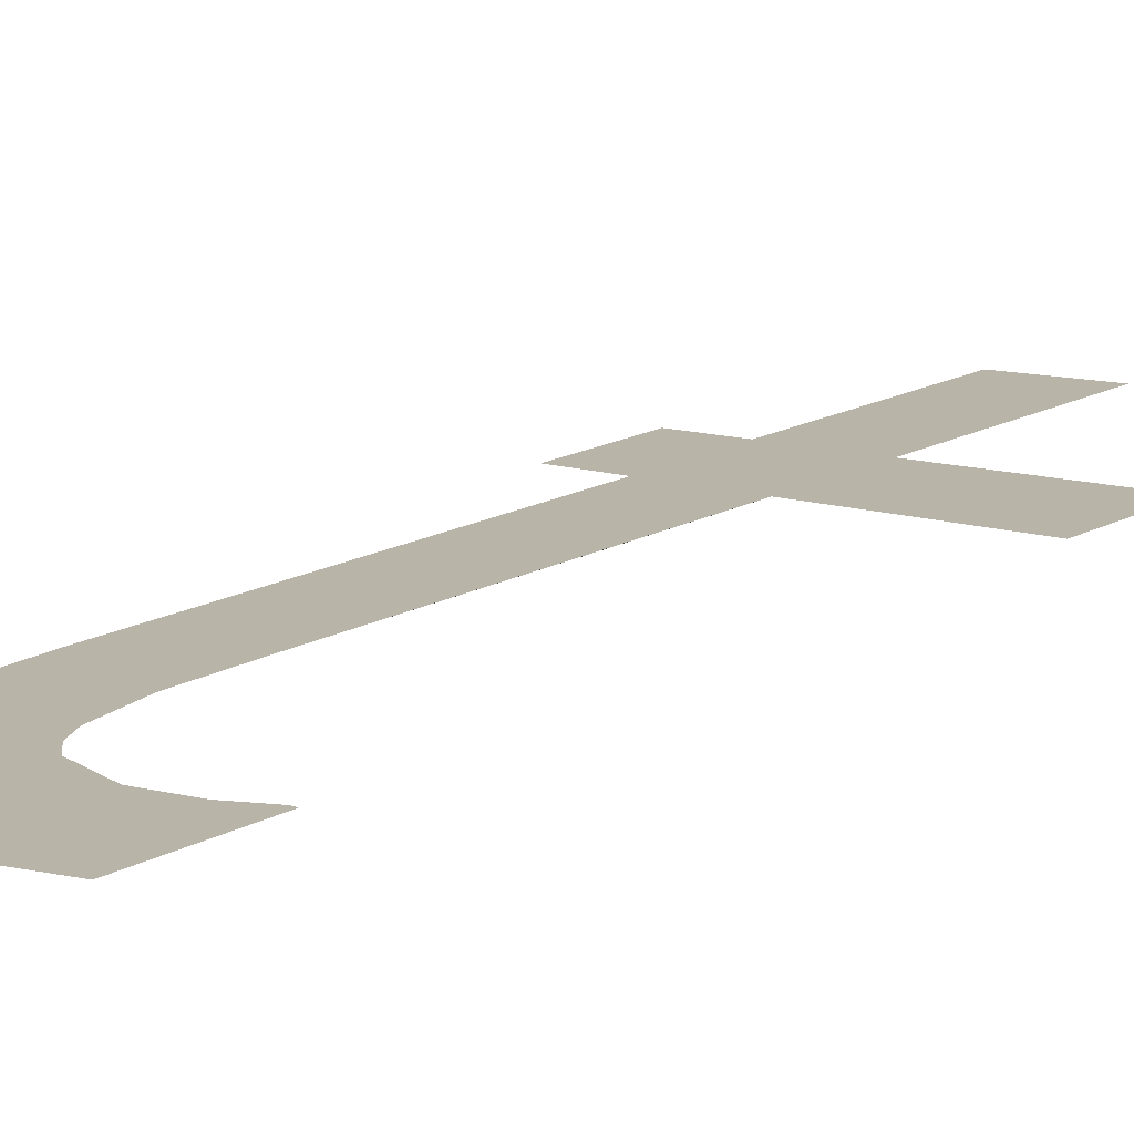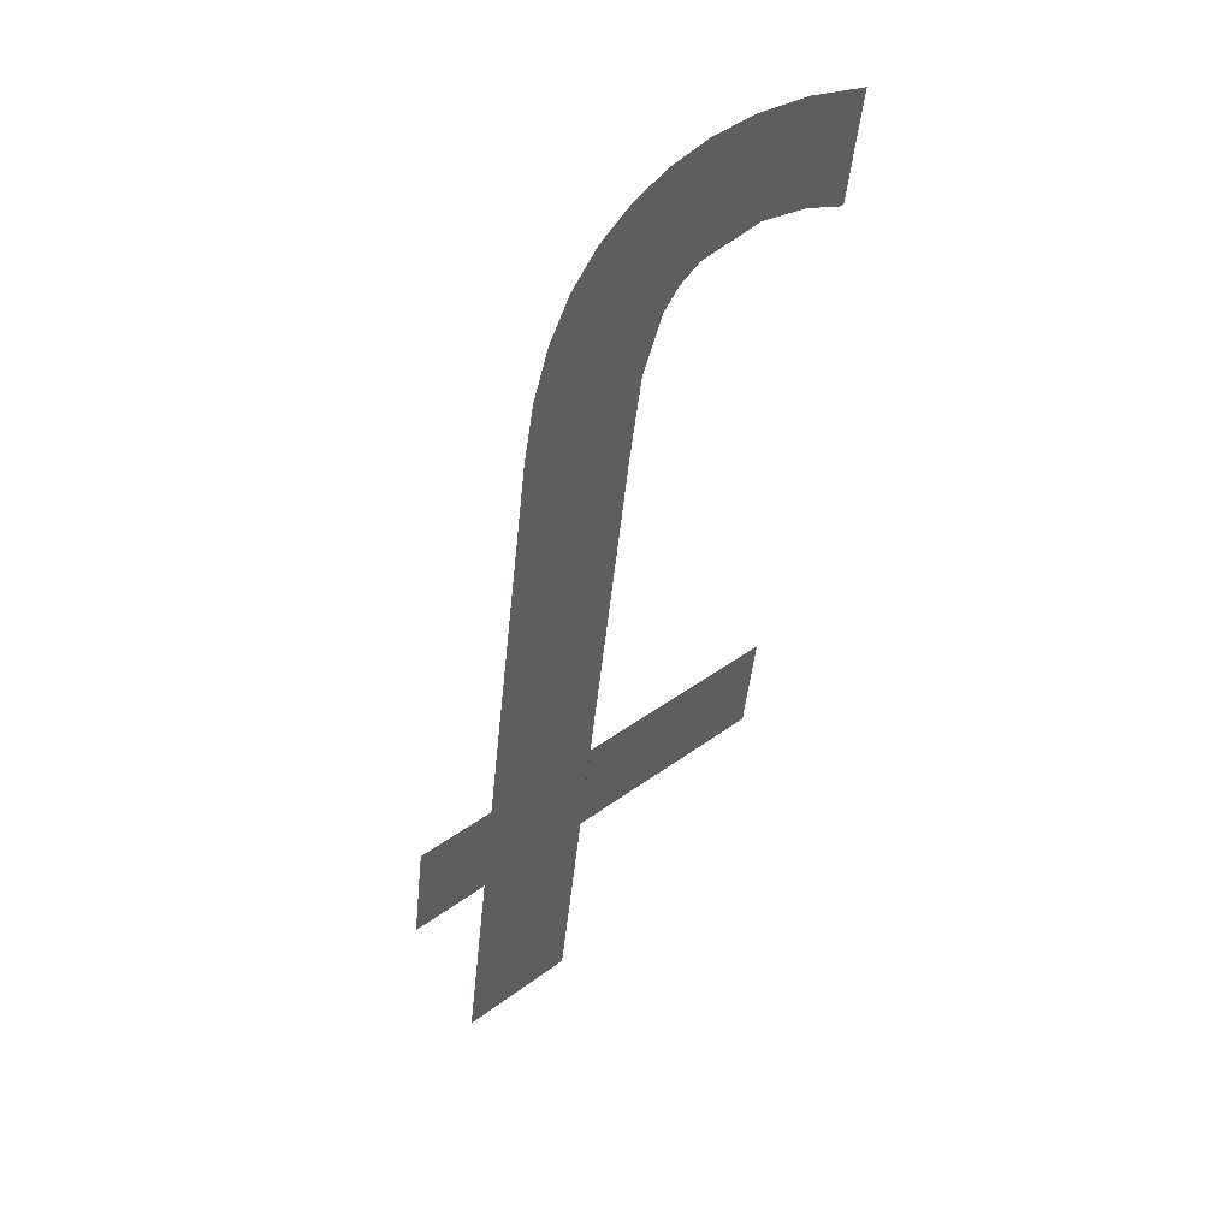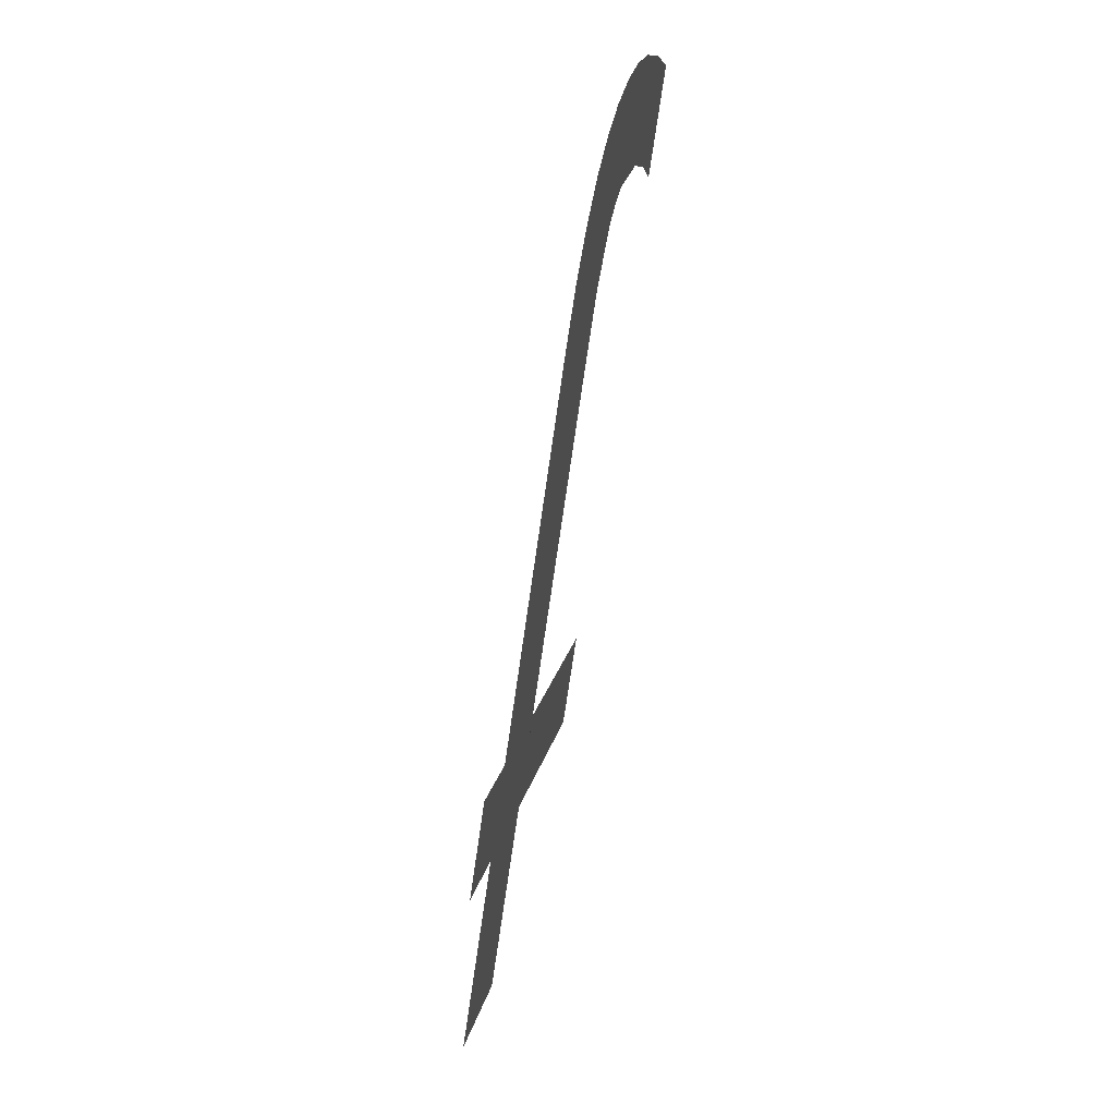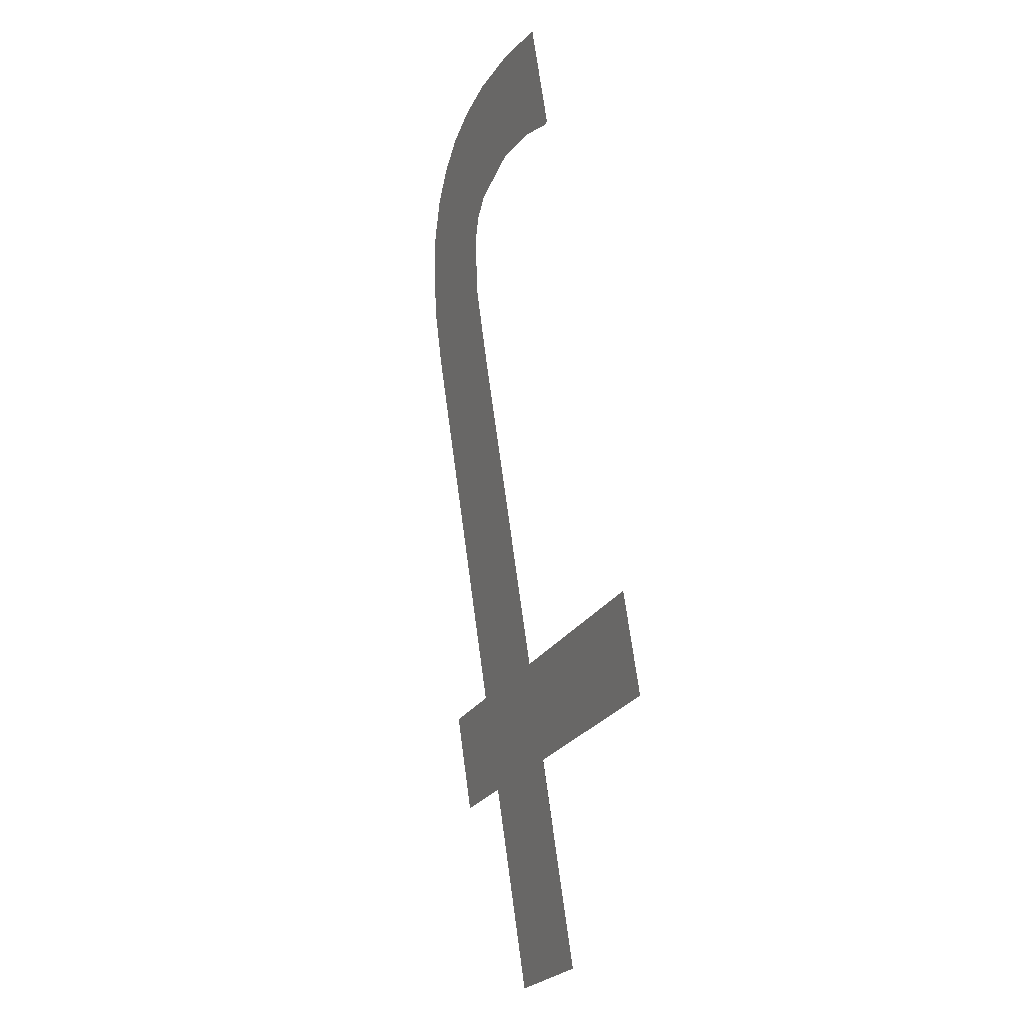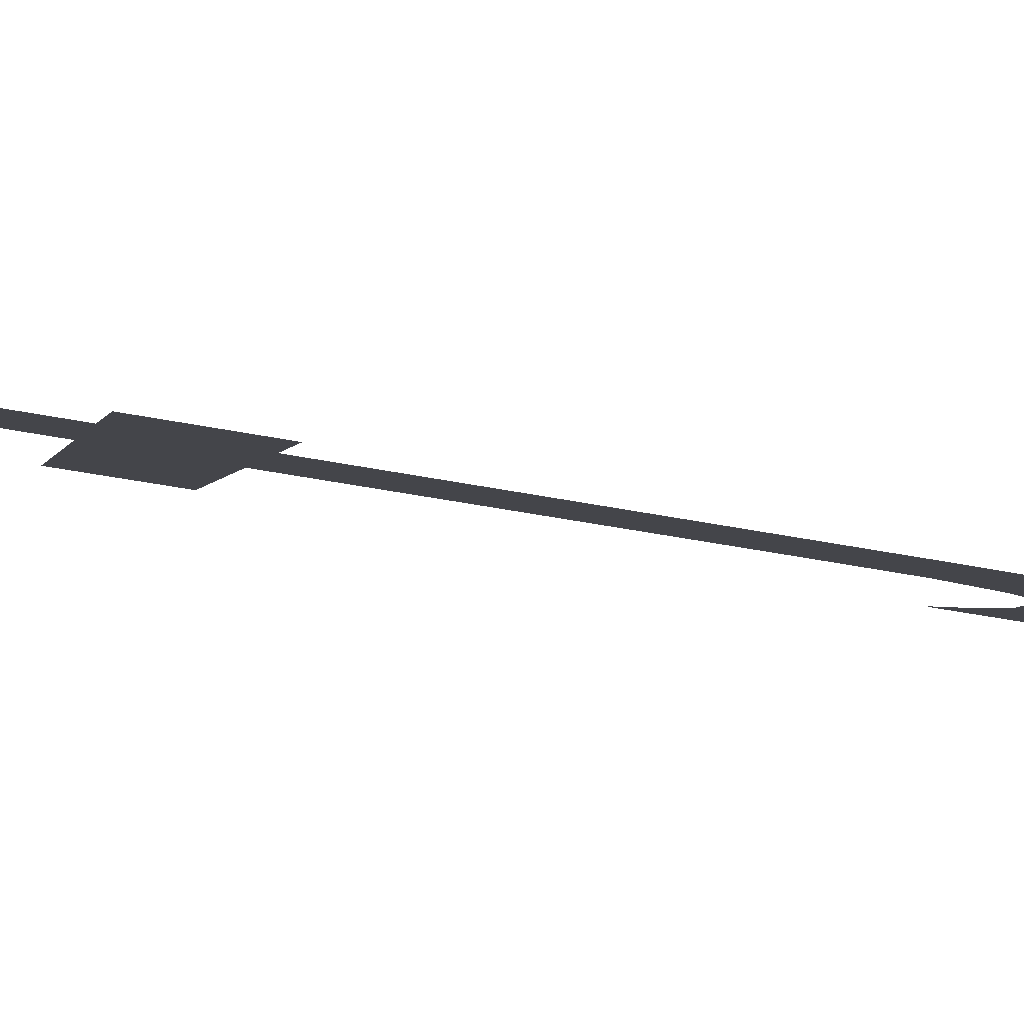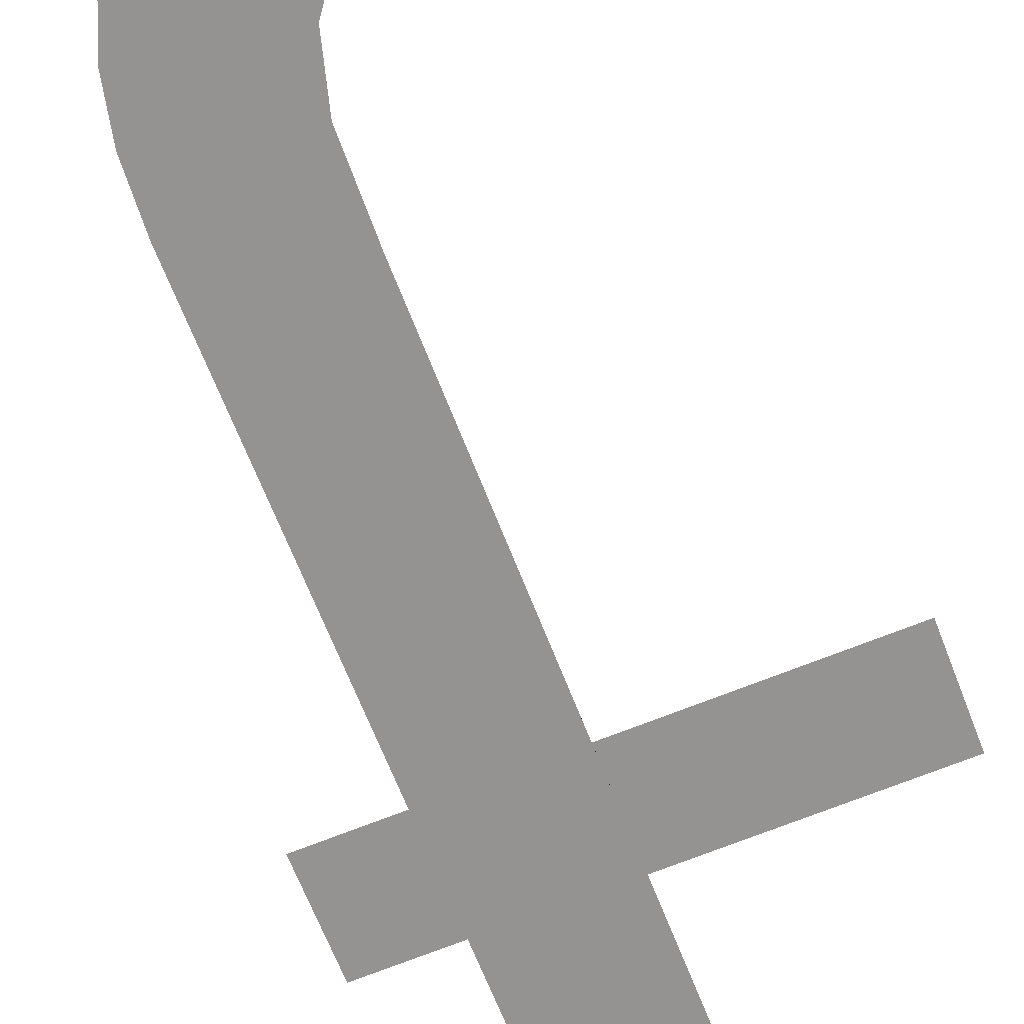
<metadata>
{"format":"obj","ext":"obj","renderer":"f3d","projection":"perspective","resolution":1024,"background":"white","views":[{"elev":8.6,"azim":49.4,"up":"+Y"},{"elev":37.0,"azim":-44.2,"up":"+Z"},{"elev":18.2,"azim":-78.4,"up":"+Z"},{"elev":-23.6,"azim":67.7,"up":"+Z"},{"elev":-3.1,"azim":-102.9,"up":"+Y"},{"elev":-74.2,"azim":21.2,"up":"+Y"}]}
</metadata>
<code>
o mesh314/mesh314-geometry#mesh314-geometry
v 0.5212 -0.09137 0.04547
v 0.5184 -0.09155 0.04673
v 0.5184 -0.09137 0.04547
v 0.5212 -0.09155 0.04673
v 0.5184 -0.09217 0.05104
v 0.5184 -0.09099 0.04286
v 0.5179 -0.09265 0.05431
v 0.5175 -0.0926 0.054
v 0.5184 -0.09268 0.05453
v 0.5172 -0.09254 0.05359
v 0.5184 -0.09233 0.05211
v 0.517 -0.09247 0.05309
v 0.5189 -0.0927 0.05467
v 0.5169 -0.09238 0.05247
v 0.5186 -0.09243 0.0528
v 0.5168 -0.09228 0.05176
v 0.5188 -0.09247 0.05305
v 0.5168 -0.09155 0.04673
v 0.519 -0.09249 0.05323
v 0.5168 -0.09137 0.04547
v 0.5195 -0.09271 0.05471
v 0.5168 -0.09099 0.04286
v 0.5158 -0.09155 0.04673
v 0.5199 -0.09251 0.05337
v 0.5158 -0.09137 0.04547
v 0.5203 -0.0927 0.05464
v 0.5206 -0.0925 0.05326
v 0.5212 -0.09267 0.05445
v 0.5211 -0.09247 0.05308
v 0.5212 -0.09247 0.05308
f 1 2 3
f 2 1 4
f 3 2 1
f 4 1 2
f 5 3 2
f 2 3 5
f 5 6 3
f 3 6 5
f 7 6 5
f 5 6 7
f 8 6 7
f 7 6 8
f 7 5 9
f 9 5 7
f 10 6 8
f 8 6 10
f 9 5 11
f 11 5 9
f 12 6 10
f 10 6 12
f 9 11 13
f 13 11 9
f 14 6 12
f 12 6 14
f 13 11 15
f 15 11 13
f 16 6 14
f 14 6 16
f 13 15 17
f 17 15 13
f 18 6 16
f 16 6 18
f 13 17 19
f 19 17 13
f 20 6 18
f 18 6 20
f 13 19 21
f 21 19 13
f 6 20 22
f 22 20 6
f 23 20 18
f 18 20 23
f 21 19 24
f 24 19 21
f 20 23 25
f 25 23 20
f 21 24 26
f 26 24 21
f 26 24 27
f 27 24 26
f 26 27 28
f 28 27 26
f 28 27 29
f 29 27 28
f 28 29 30
f 30 29 28

</code>
